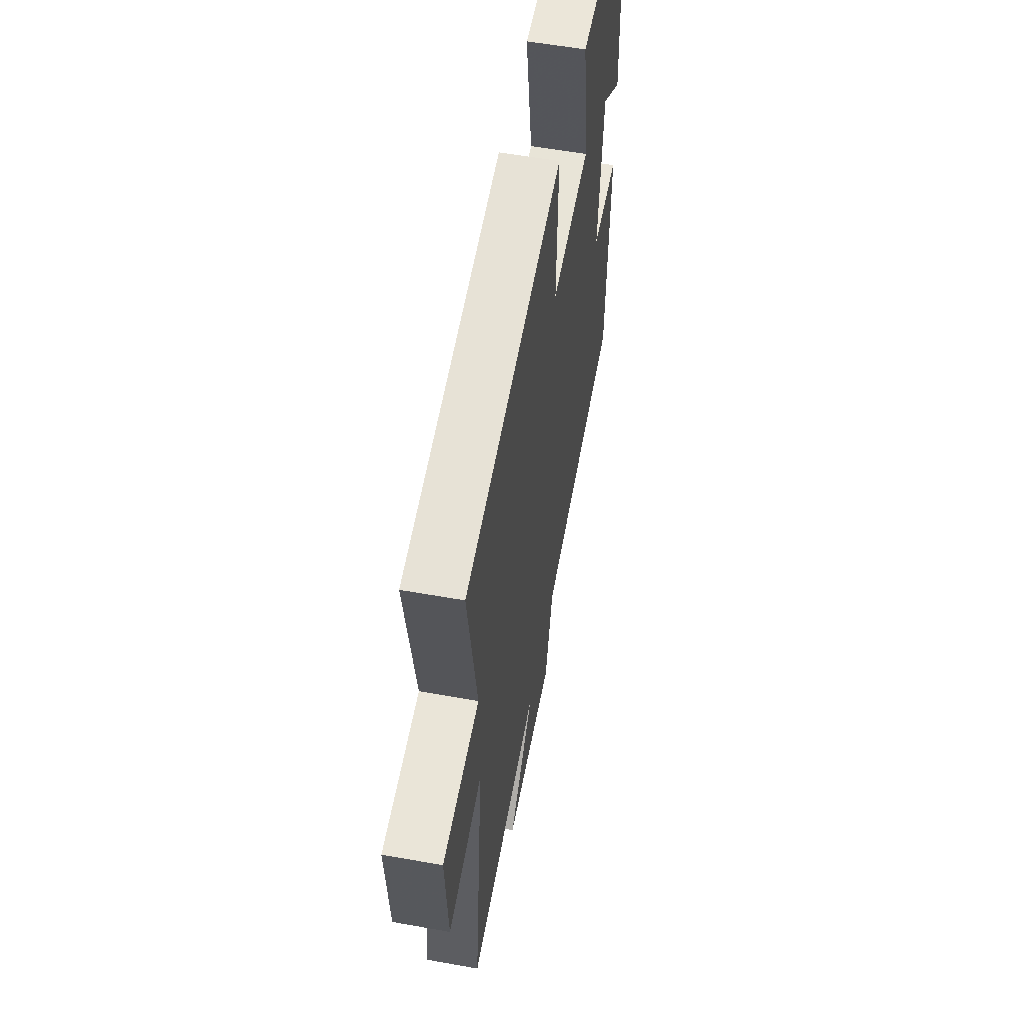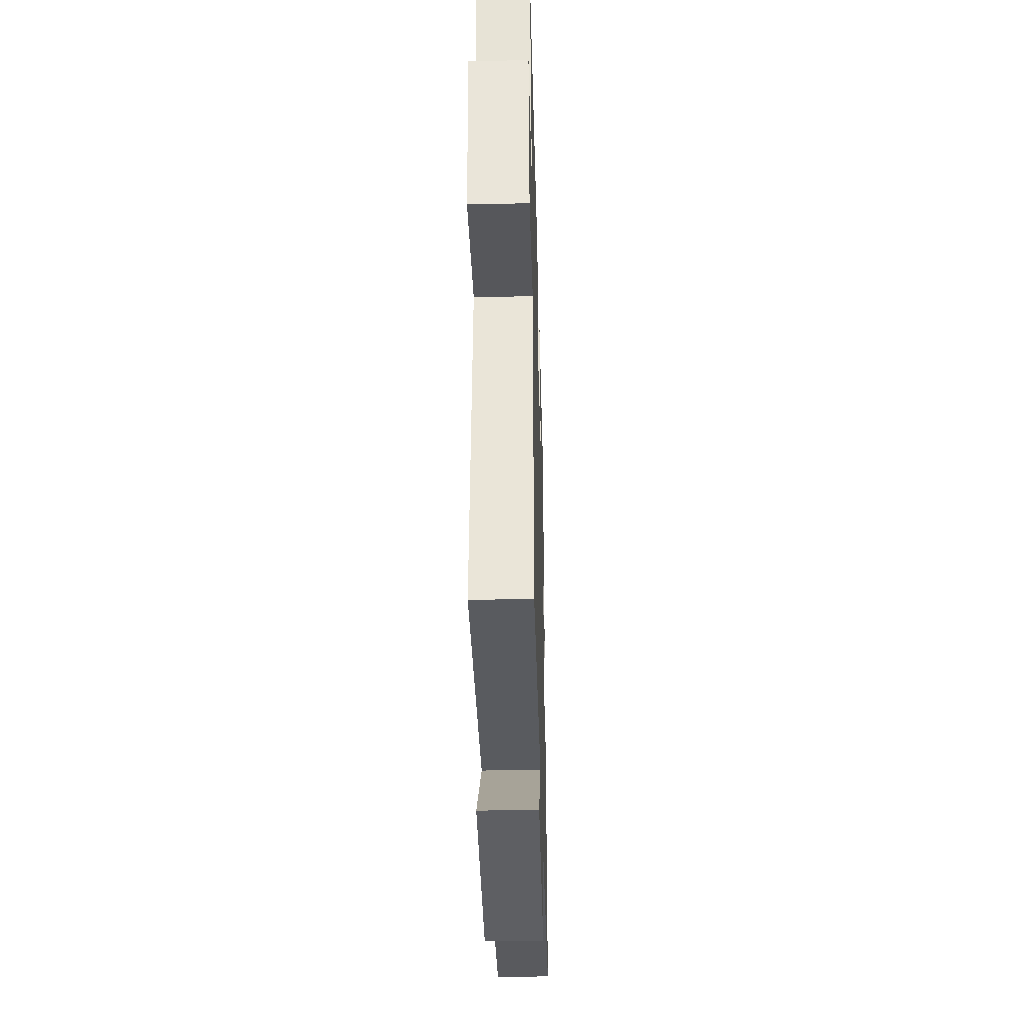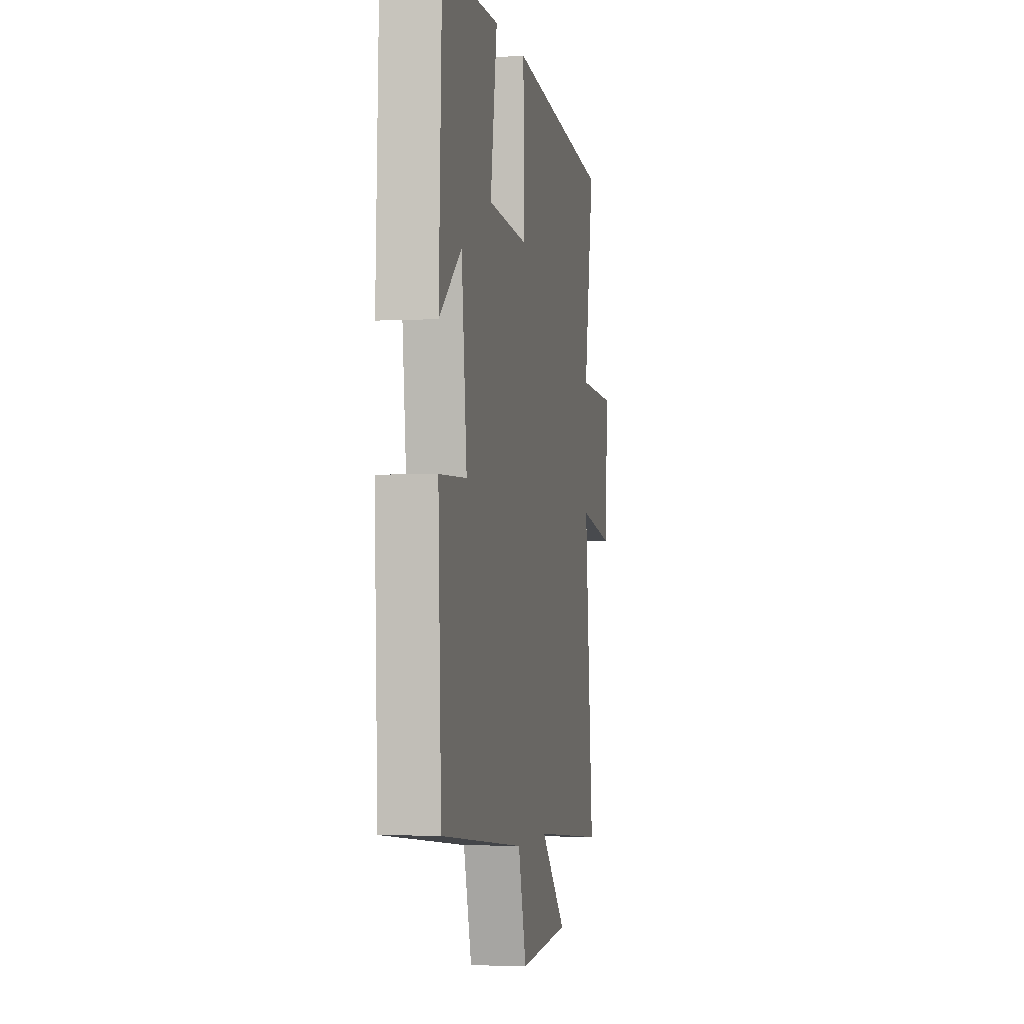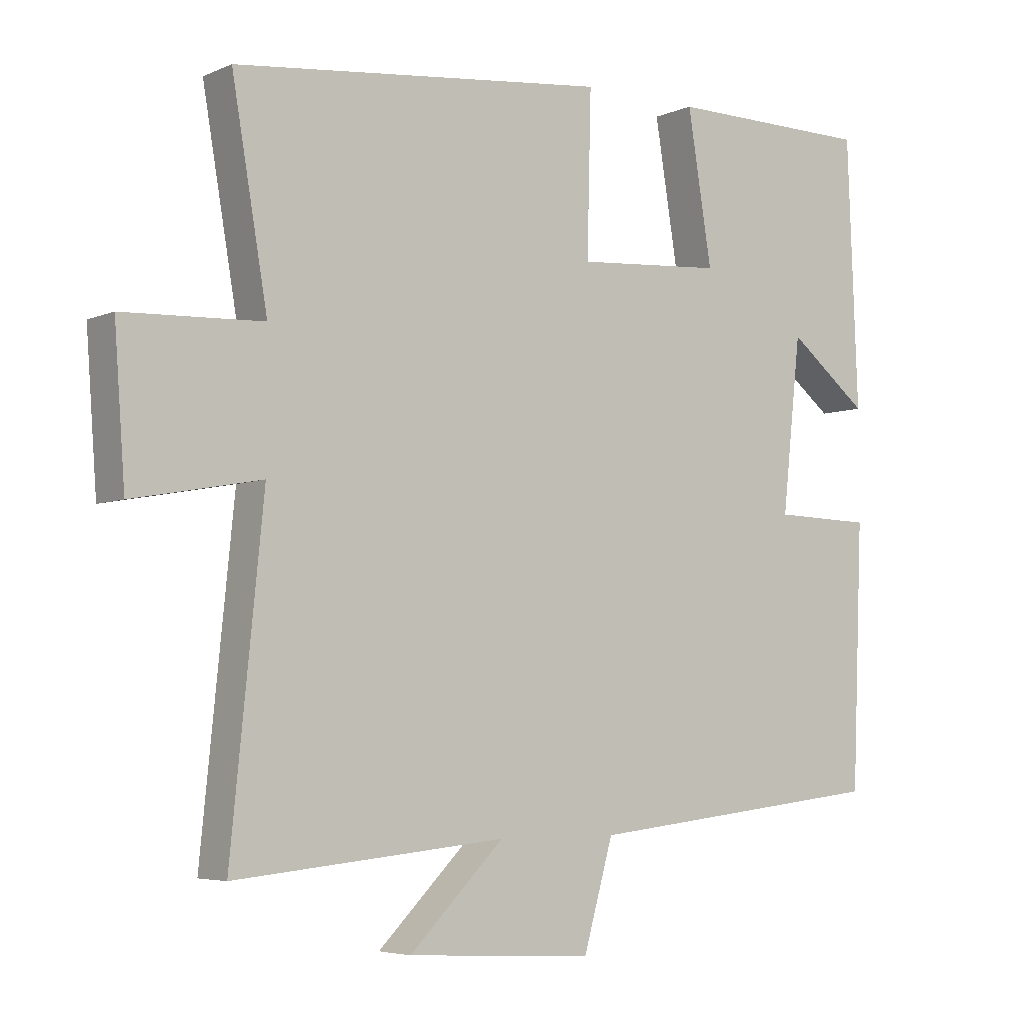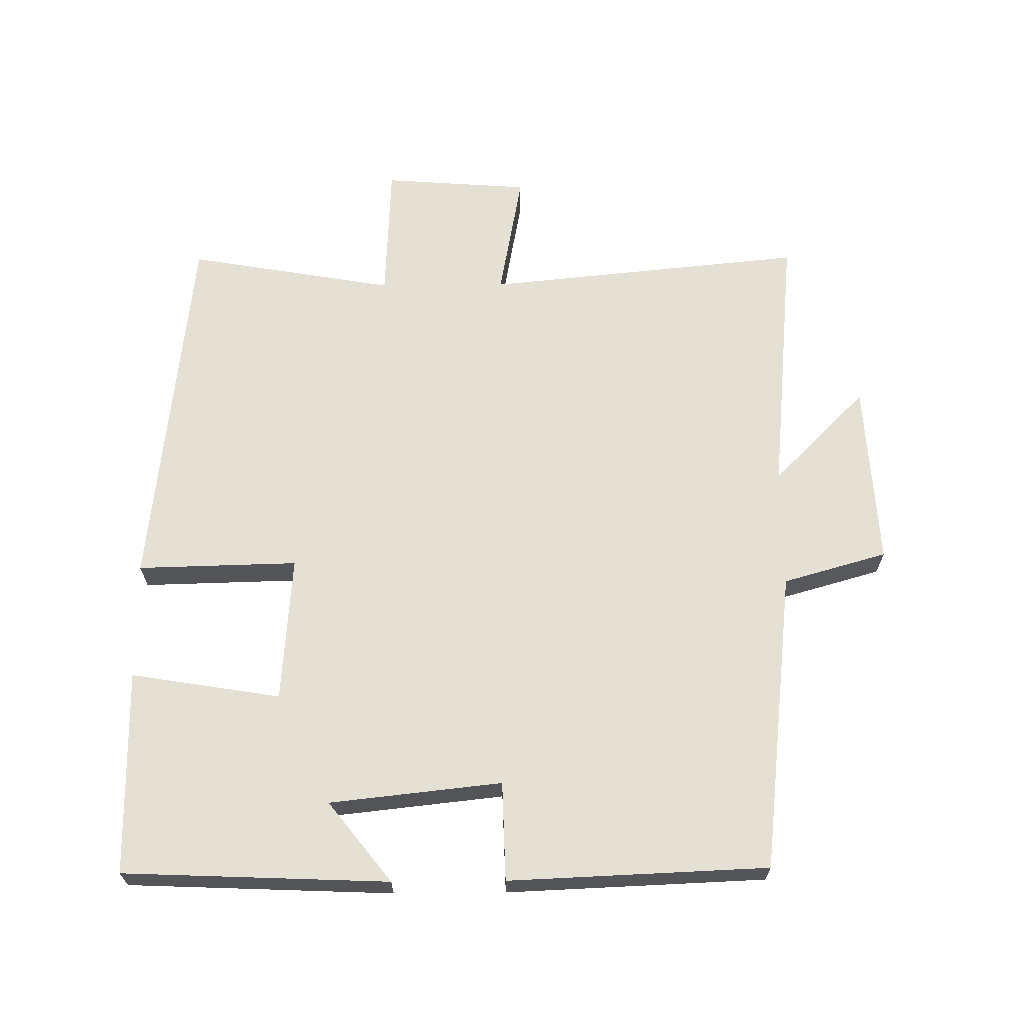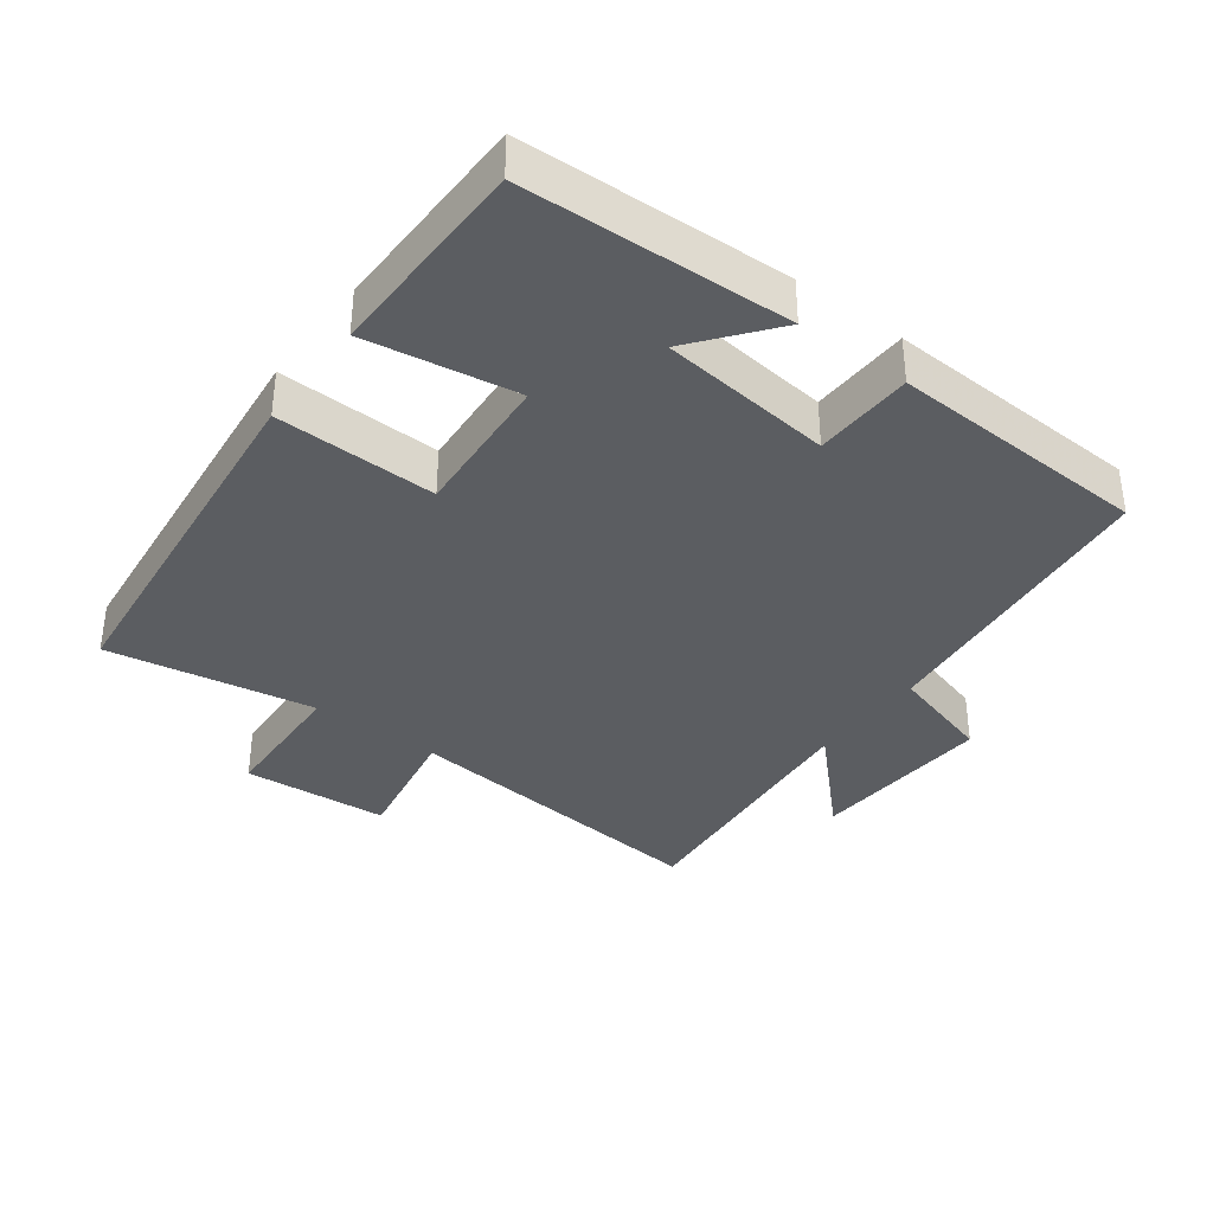
<metadata>
{"format":"obj","ext":"obj","renderer":"f3d","projection":"perspective","resolution":1024,"background":"white","views":[{"elev":56.7,"azim":-79.4,"up":"+Z"},{"elev":-37.8,"azim":-88.5,"up":"+Z"},{"elev":-2.5,"azim":100.8,"up":"+Z"},{"elev":-5.1,"azim":-37.0,"up":"+Z"},{"elev":65.7,"azim":89.5,"up":"+Y"},{"elev":-36.2,"azim":53.1,"up":"+Y"}]}
</metadata>
<code>
v 0.484 0.07 -0.449
v 0.034 0.07 -0.5
v -0.01 0.07 -0.655
v -0.286 0.07 -0.639
v -0.146 0.07 -0.5
v -0.548 0.07 -0.539
v -0.5 0.07 -0.062
v -0.69 0.07 -0.097
v -0.706 0.07 0.121
v -0.5 0.07 0.13
v -0.553 0.07 0.439
v 0.003 0.07 0.5
v -0.003 0.07 0.261
v 0.215 0.07 0.277
v 0.179 0.07 0.5
v 0.484 0.07 0.498
v 0.5 0.07 0.103
v 0.381 0.07 0.197
v 0.353 0.07 -0.059
v 0.5 0.07 -0.063
v 0.484 0 -0.449
v 0.034 0 -0.5
v -0.01 0 -0.655
v -0.286 0 -0.639
v -0.146 0 -0.5
v -0.548 0 -0.539
v -0.5 0 -0.062
v -0.69 0 -0.097
v -0.706 0 0.121
v -0.5 0 0.13
v -0.553 0 0.439
v 0.003 0 0.5
v -0.003 0 0.261
v 0.215 0 0.277
v 0.179 0 0.5
v 0.484 0 0.498
v 0.5 0 0.103
v 0.381 0 0.197
v 0.353 0 -0.059
v 0.5 0 -0.063
f 19 20 1 2
f 18 19 2
f 15 16 17 18
f 14 15 18
f 13 14 18 2
f 10 11 12 13
f 10 13 2 3
f 7 8 9 10
f 7 10 3
f 5 6 7
f 5 7 3
f 3 4 5
f 22 21 40 39
f 22 39 38
f 38 37 36 35
f 38 35 34
f 22 38 34 33
f 33 32 31 30
f 23 22 33 30
f 30 29 28 27
f 23 30 27
f 27 26 25
f 23 27 25
f 25 24 23
f 1 21 22 2
f 2 22 23 3
f 3 23 24 4
f 4 24 25 5
f 5 25 26 6
f 6 26 27 7
f 7 27 28 8
f 8 28 29 9
f 9 29 30 10
f 10 30 31 11
f 11 31 32 12
f 12 32 33 13
f 13 33 34 14
f 14 34 35 15
f 15 35 36 16
f 16 36 37 17
f 17 37 38 18
f 18 38 39 19
f 19 39 40 20
f 20 40 21 1

</code>
